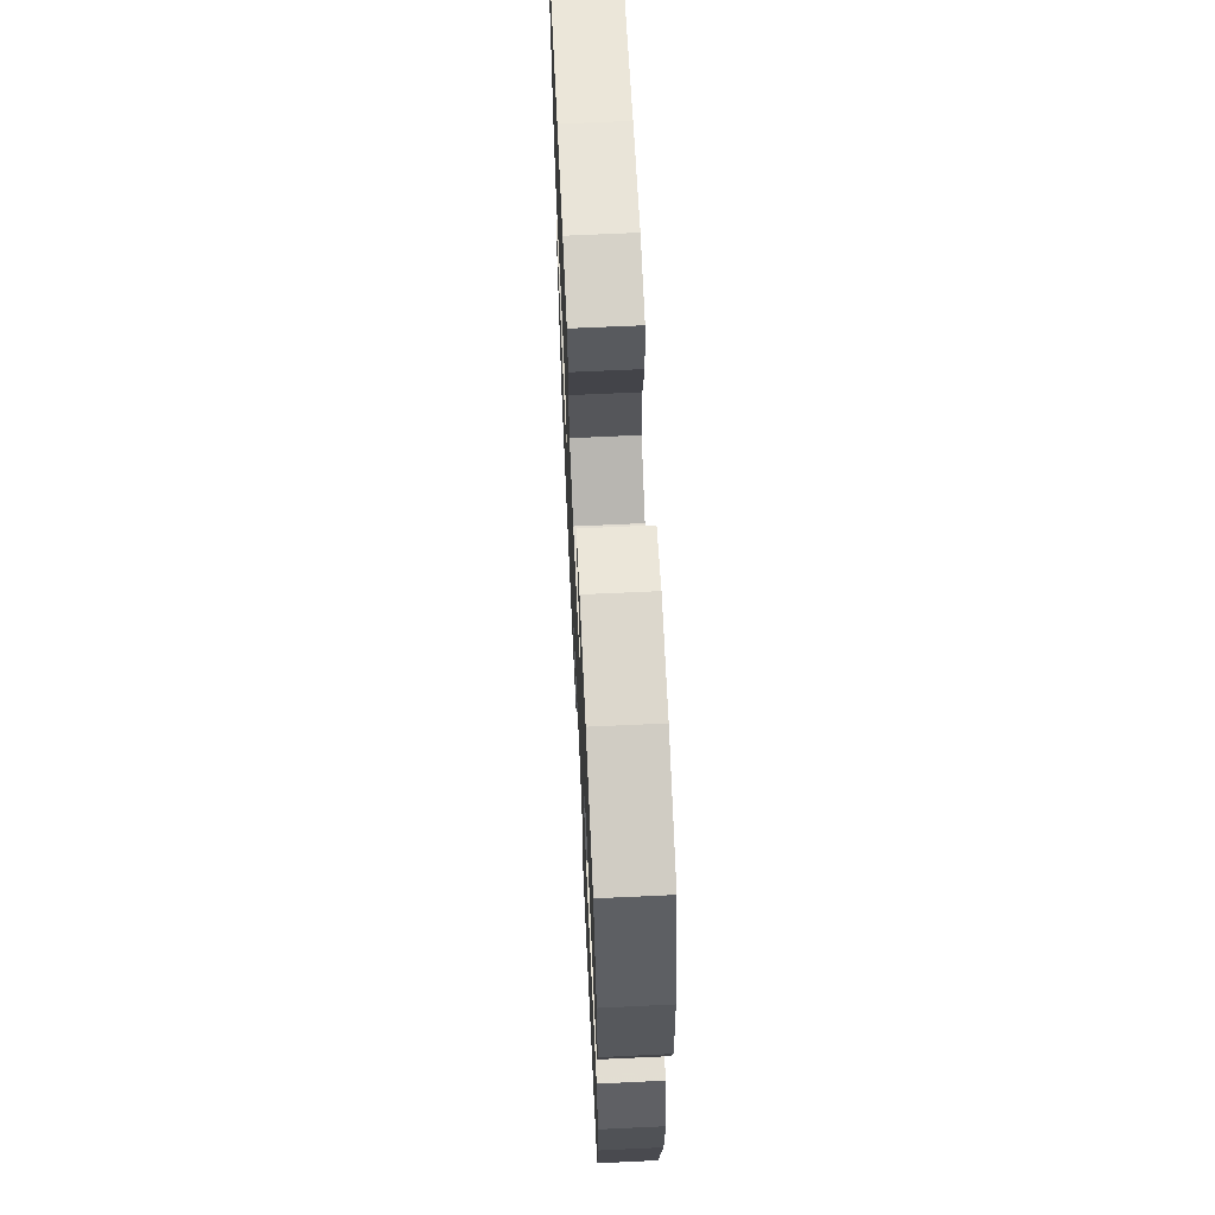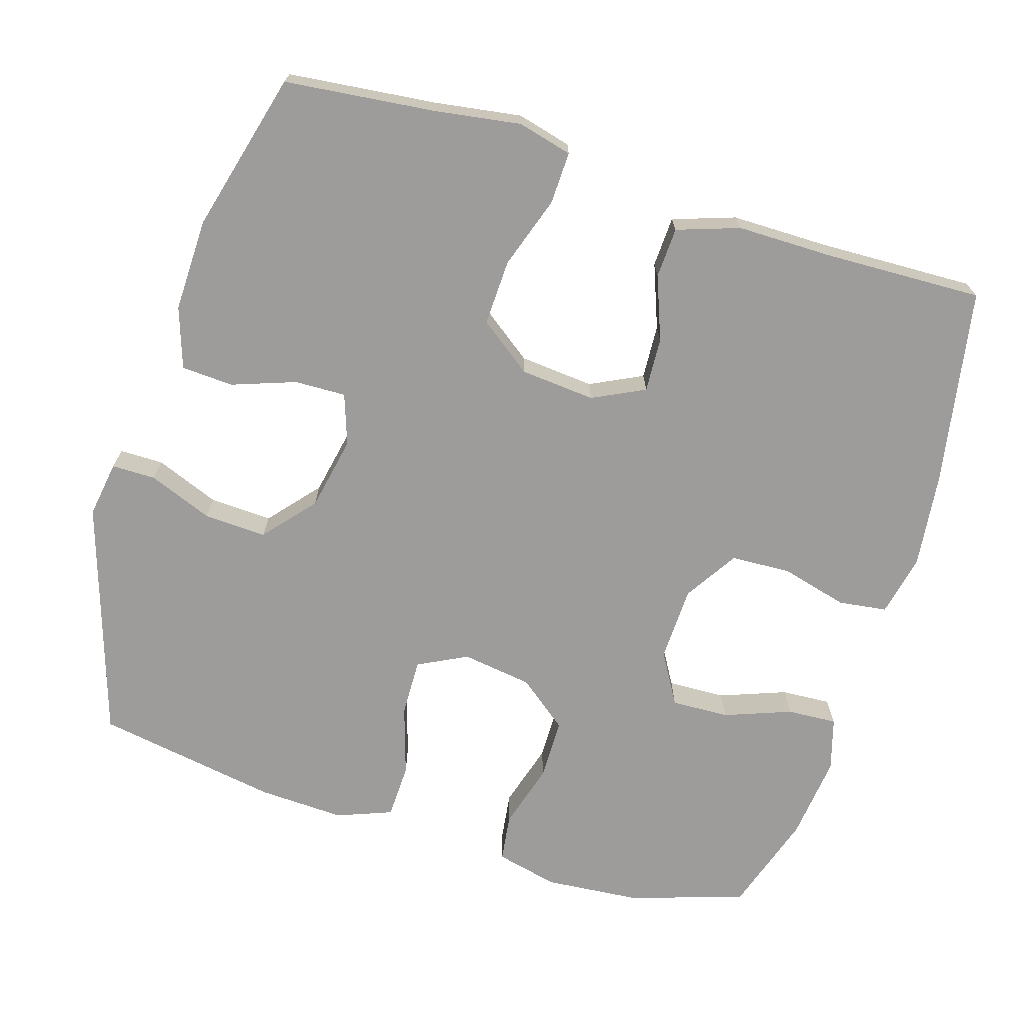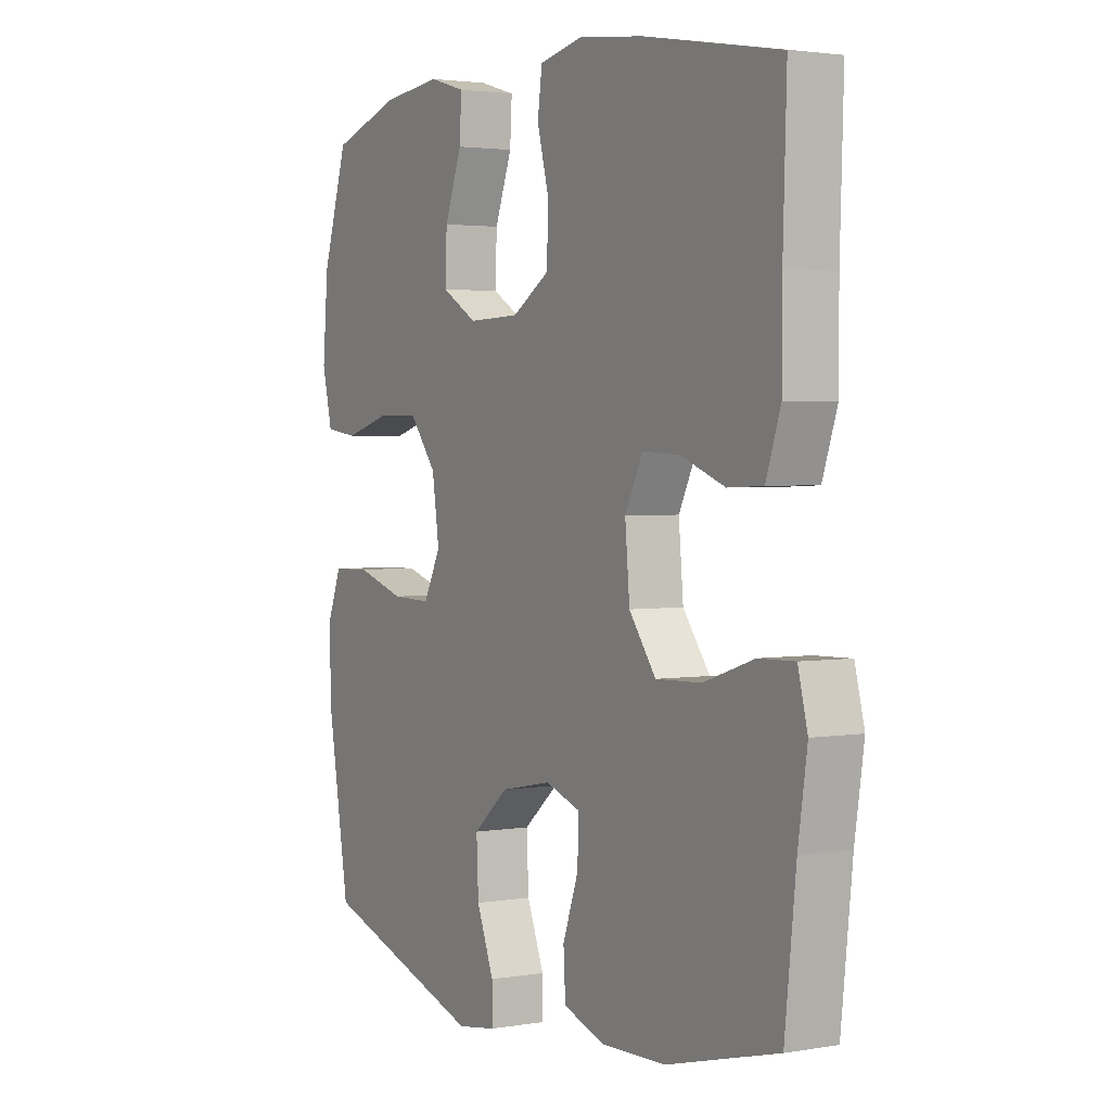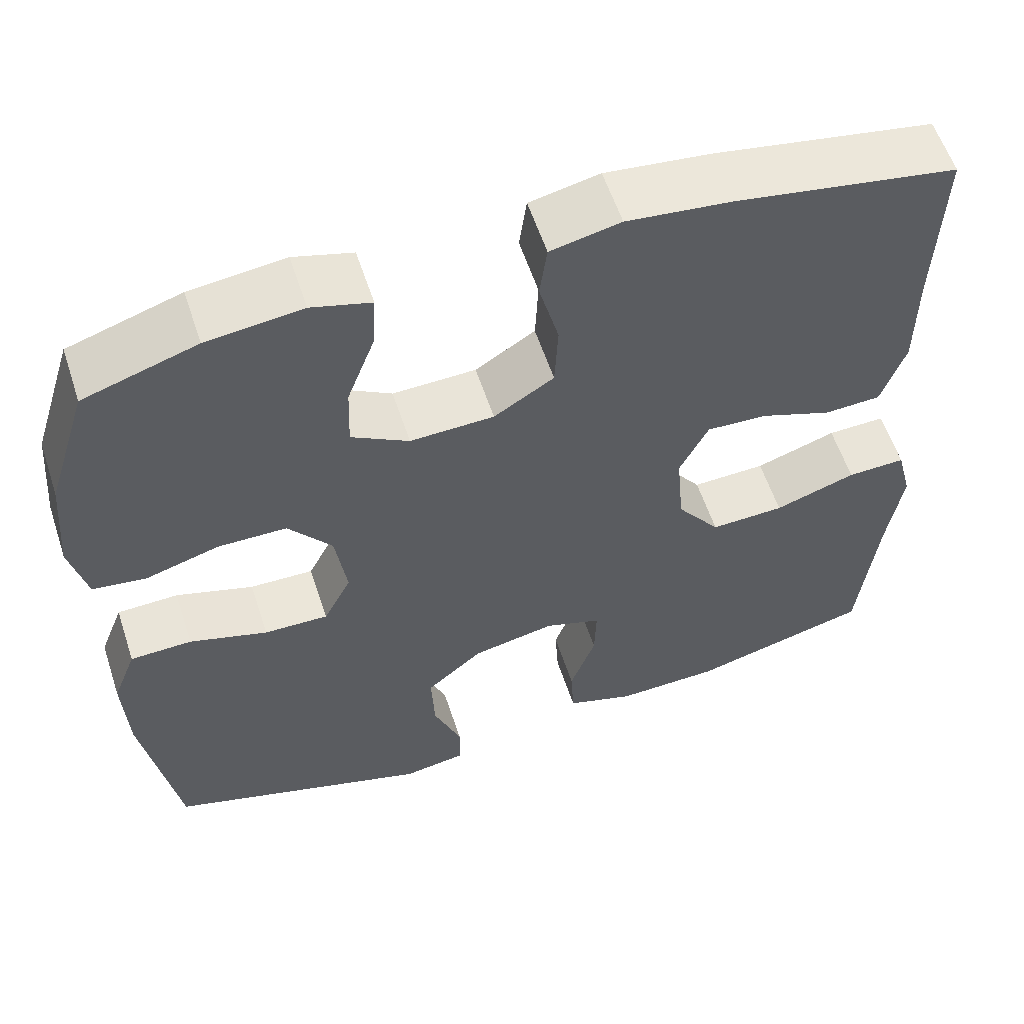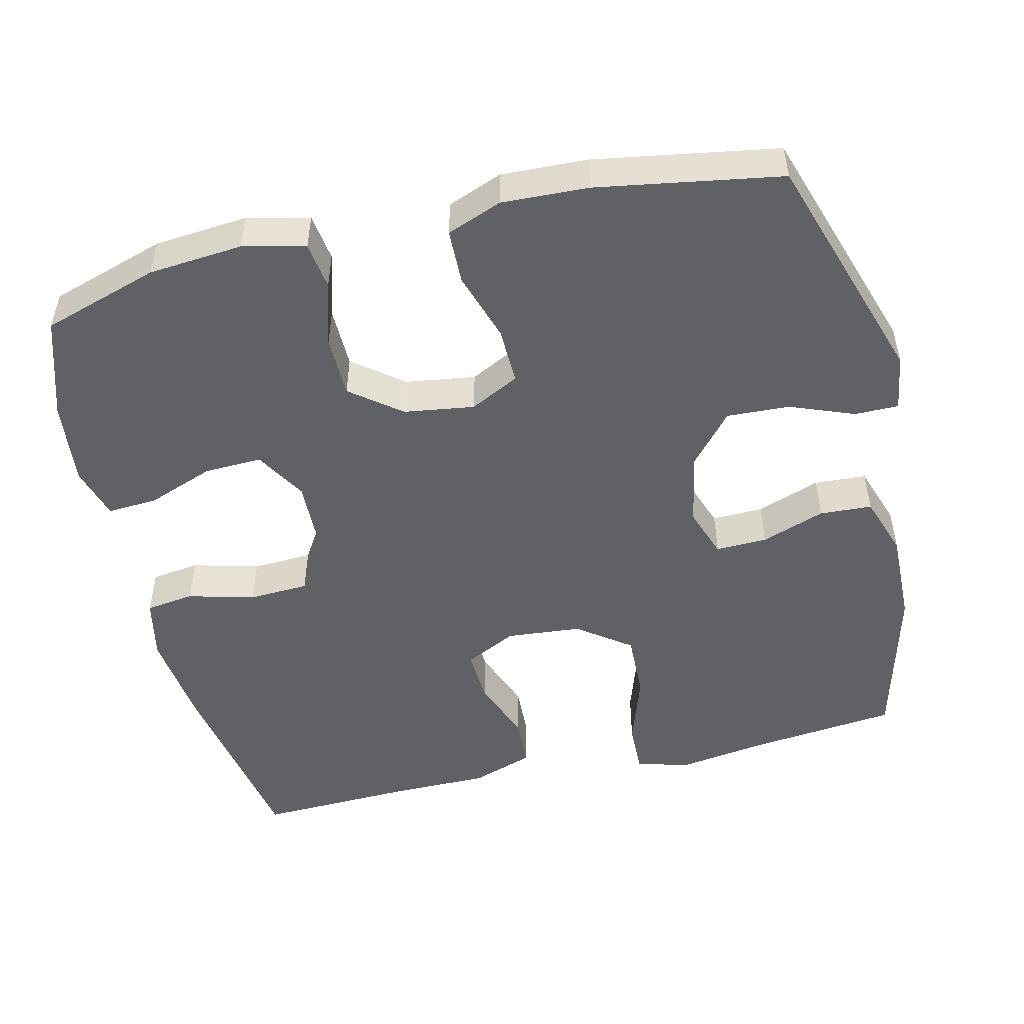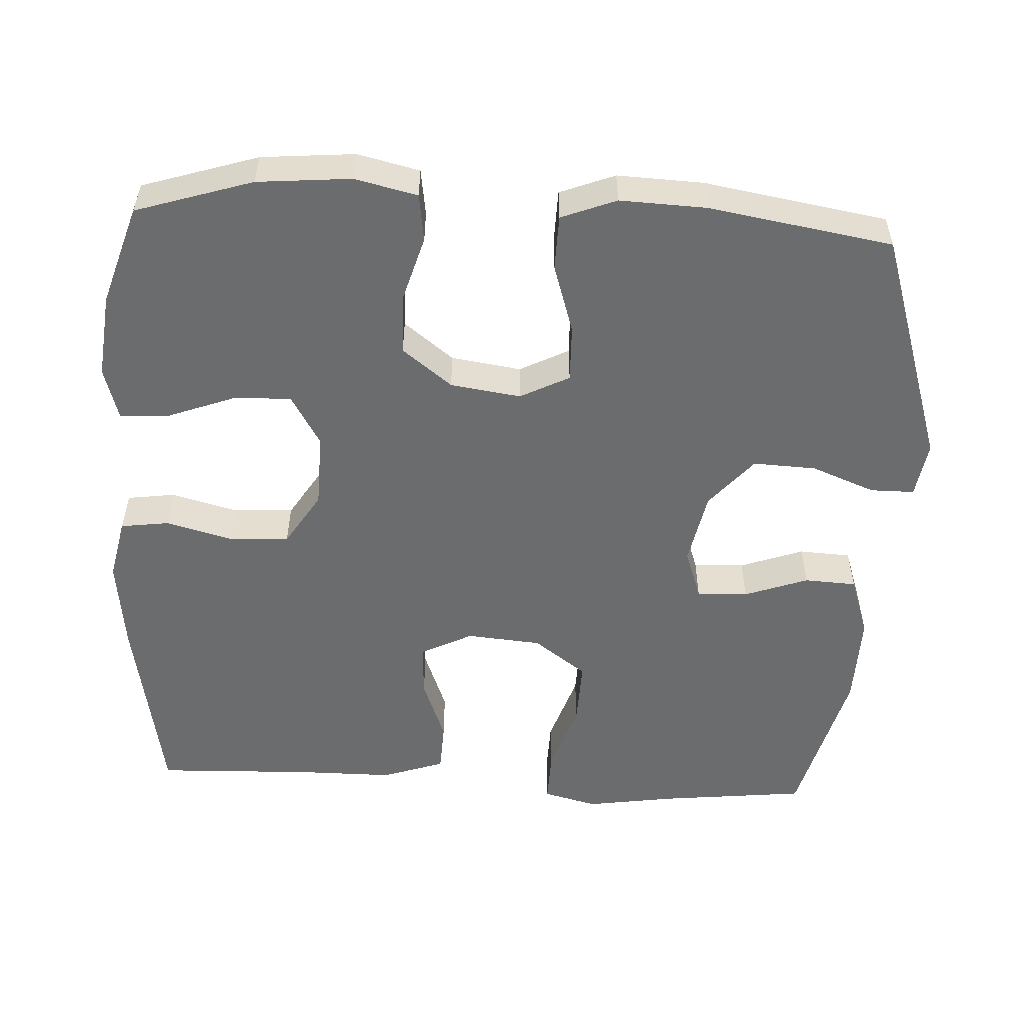
<metadata>
{"format":"obj","ext":"obj","renderer":"f3d","projection":"perspective","resolution":1024,"background":"white","views":[{"elev":66.6,"azim":87.3,"up":"+Z"},{"elev":-70.2,"azim":-107.2,"up":"+Y"},{"elev":2.6,"azim":-120.5,"up":"+Z"},{"elev":58.2,"azim":161.8,"up":"+Z"},{"elev":-50.1,"azim":103.4,"up":"+Y"},{"elev":-53.6,"azim":87.1,"up":"+Y"}]}
</metadata>
<code>
v -0.5 0.07 0.5
v -0.231 0.07 0.548
v -0.103 0.07 0.563
v -0.018 0.07 0.545
v -0.009 0.07 0.479
v -0.033 0.07 0.388
v -0.029 0.07 0.306
v 0.044 0.07 0.26
v 0.146 0.07 0.257
v 0.216 0.07 0.298
v 0.213 0.07 0.377
v 0.179 0.07 0.468
v 0.175 0.07 0.536
v 0.247 0.07 0.557
v 0.363 0.07 0.544
v 0.5 0.07 0.5
v 0.55 0.07 0.341
v 0.561 0.07 0.213
v 0.541 0.07 0.128
v 0.476 0.07 0.119
v 0.387 0.07 0.145
v 0.303 0.07 0.144
v 0.25 0.07 0.076
v 0.236 0.07 -0.02
v 0.27 0.07 -0.087
v 0.348 0.07 -0.085
v 0.443 0.07 -0.055
v 0.518 0.07 -0.057
v 0.547 0.07 -0.132
v 0.542 0.07 -0.25
v 0.5 0.07 -0.5
v 0.178 0.07 -0.604
v 0.101 0.07 -0.592
v 0.101 0.07 -0.532
v 0.135 0.07 -0.445
v 0.139 0.07 -0.359
v 0.07 0.07 -0.3
v -0.031 0.07 -0.28
v -0.1 0.07 -0.304
v -0.098 0.07 -0.374
v -0.067 0.07 -0.461
v -0.071 0.07 -0.532
v -0.154 0.07 -0.56
v -0.281 0.07 -0.557
v -0.5 0.07 -0.5
v -0.522 0.07 -0.297
v -0.54 0.07 -0.178
v -0.521 0.07 -0.104
v -0.45 0.07 -0.106
v -0.351 0.07 -0.139
v -0.261 0.07 -0.142
v -0.208 0.07 -0.07
v -0.199 0.07 0.032
v -0.234 0.07 0.103
v -0.308 0.07 0.099
v -0.395 0.07 0.066
v -0.464 0.07 0.069
v -0.493 0.07 0.154
v -0.493 0.07 0.285
v -0.5 0 0.5
v -0.231 0 0.548
v -0.103 0 0.563
v -0.018 0 0.545
v -0.009 0 0.479
v -0.033 0 0.388
v -0.029 0 0.306
v 0.044 0 0.26
v 0.146 0 0.257
v 0.216 0 0.298
v 0.213 0 0.377
v 0.179 0 0.468
v 0.175 0 0.536
v 0.247 0 0.557
v 0.363 0 0.544
v 0.5 0 0.5
v 0.55 0 0.341
v 0.561 0 0.213
v 0.541 0 0.128
v 0.476 0 0.119
v 0.387 0 0.145
v 0.303 0 0.144
v 0.25 0 0.076
v 0.236 0 -0.02
v 0.27 0 -0.087
v 0.348 0 -0.085
v 0.443 0 -0.055
v 0.518 0 -0.057
v 0.547 0 -0.132
v 0.542 0 -0.25
v 0.5 0 -0.5
v 0.178 0 -0.604
v 0.101 0 -0.592
v 0.101 0 -0.532
v 0.135 0 -0.445
v 0.139 0 -0.359
v 0.07 0 -0.3
v -0.031 0 -0.28
v -0.1 0 -0.304
v -0.098 0 -0.374
v -0.067 0 -0.461
v -0.071 0 -0.532
v -0.154 0 -0.56
v -0.281 0 -0.557
v -0.5 0 -0.5
v -0.522 0 -0.297
v -0.54 0 -0.178
v -0.521 0 -0.104
v -0.45 0 -0.106
v -0.351 0 -0.139
v -0.261 0 -0.142
v -0.208 0 -0.07
v -0.199 0 0.032
v -0.234 0 0.103
v -0.308 0 0.099
v -0.395 0 0.066
v -0.464 0 0.069
v -0.493 0 0.154
v -0.493 0 0.285
f 57 58 59
f 56 57 59
f 55 56 59
f 4 5 6
f 3 4 6
f 2 3 6
f 1 2 6
f 59 1 6
f 55 59 6
f 54 55 6
f 53 54 6 7
f 52 53 7 8
f 51 52 8 9
f 48 49 50
f 47 48 50
f 46 47 50
f 46 50 51
f 45 46 51
f 44 45 51
f 43 44 51
f 42 43 51
f 41 42 51
f 40 41 51
f 39 40 51
f 51 9 10
f 39 51 10
f 38 39 10
f 33 34 35
f 32 33 35
f 31 32 35
f 30 31 35
f 29 30 35
f 28 29 35
f 27 28 35
f 26 27 35
f 25 26 35 36
f 24 25 36 37
f 19 20 21
f 18 19 21
f 17 18 21
f 16 17 21
f 15 16 21
f 14 15 21
f 13 14 21
f 12 13 21
f 11 12 21
f 10 11 21 22
f 37 38 10
f 24 37 10
f 23 24 10
f 10 22 23
f 118 117 116
f 118 116 115
f 118 115 114
f 65 64 63
f 65 63 62
f 65 62 61
f 65 61 60
f 65 60 118
f 65 118 114
f 65 114 113
f 66 65 113 112
f 67 66 112 111
f 68 67 111 110
f 109 108 107
f 109 107 106
f 109 106 105
f 110 109 105
f 110 105 104
f 110 104 103
f 110 103 102
f 110 102 101
f 110 101 100
f 110 100 99
f 110 99 98
f 69 68 110
f 69 110 98
f 69 98 97
f 94 93 92
f 94 92 91
f 94 91 90
f 94 90 89
f 94 89 88
f 94 88 87
f 94 87 86
f 94 86 85
f 95 94 85 84
f 96 95 84 83
f 80 79 78
f 80 78 77
f 80 77 76
f 80 76 75
f 80 75 74
f 80 74 73
f 80 73 72
f 80 72 71
f 80 71 70
f 81 80 70 69
f 69 97 96
f 69 96 83
f 69 83 82
f 82 81 69
f 1 60 61 2
f 2 61 62 3
f 3 62 63 4
f 4 63 64 5
f 5 64 65 6
f 6 65 66 7
f 7 66 67 8
f 8 67 68 9
f 9 68 69 10
f 10 69 70 11
f 11 70 71 12
f 12 71 72 13
f 13 72 73 14
f 14 73 74 15
f 15 74 75 16
f 16 75 76 17
f 17 76 77 18
f 18 77 78 19
f 19 78 79 20
f 20 79 80 21
f 21 80 81 22
f 22 81 82 23
f 23 82 83 24
f 24 83 84 25
f 25 84 85 26
f 26 85 86 27
f 27 86 87 28
f 28 87 88 29
f 29 88 89 30
f 30 89 90 31
f 31 90 91 32
f 32 91 92 33
f 33 92 93 34
f 34 93 94 35
f 35 94 95 36
f 36 95 96 37
f 37 96 97 38
f 38 97 98 39
f 39 98 99 40
f 40 99 100 41
f 41 100 101 42
f 42 101 102 43
f 43 102 103 44
f 44 103 104 45
f 45 104 105 46
f 46 105 106 47
f 47 106 107 48
f 48 107 108 49
f 49 108 109 50
f 50 109 110 51
f 51 110 111 52
f 52 111 112 53
f 53 112 113 54
f 54 113 114 55
f 55 114 115 56
f 56 115 116 57
f 57 116 117 58
f 58 117 118 59
f 59 118 60 1

</code>
